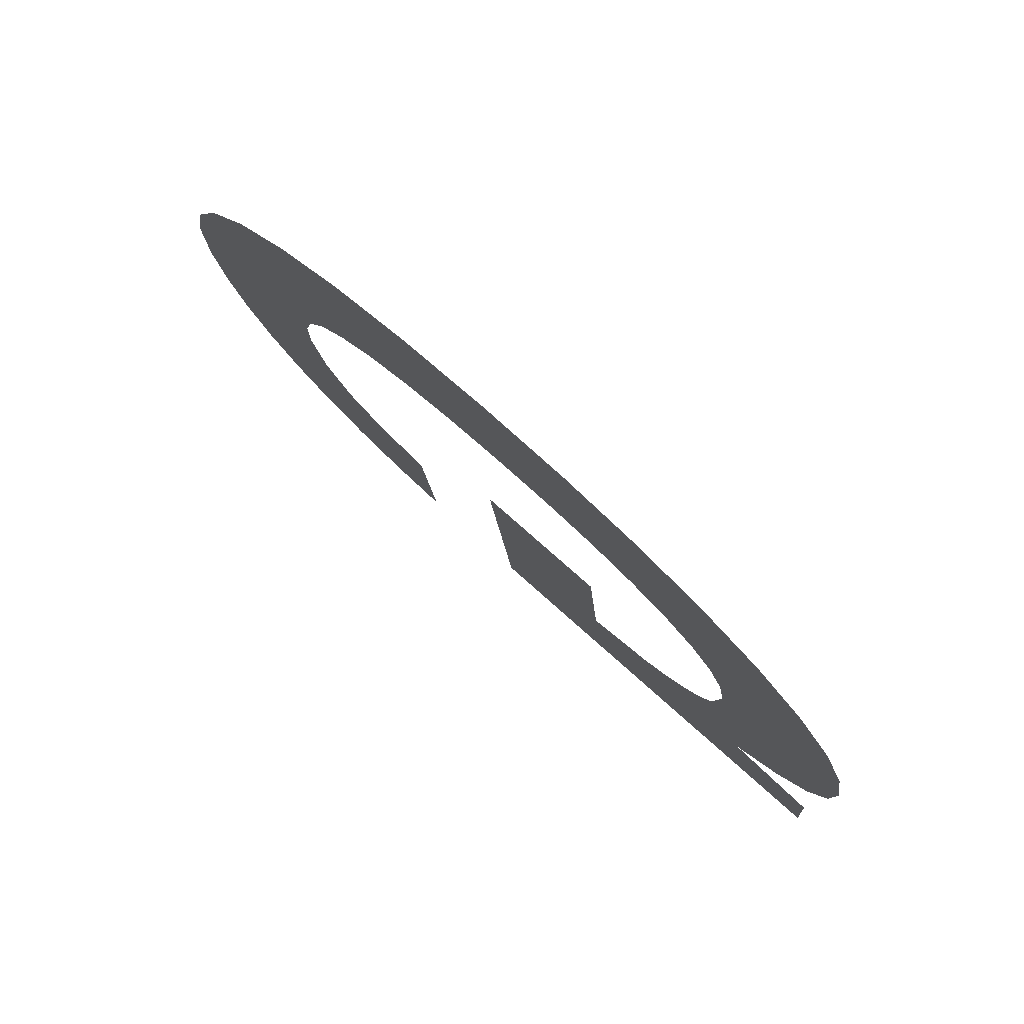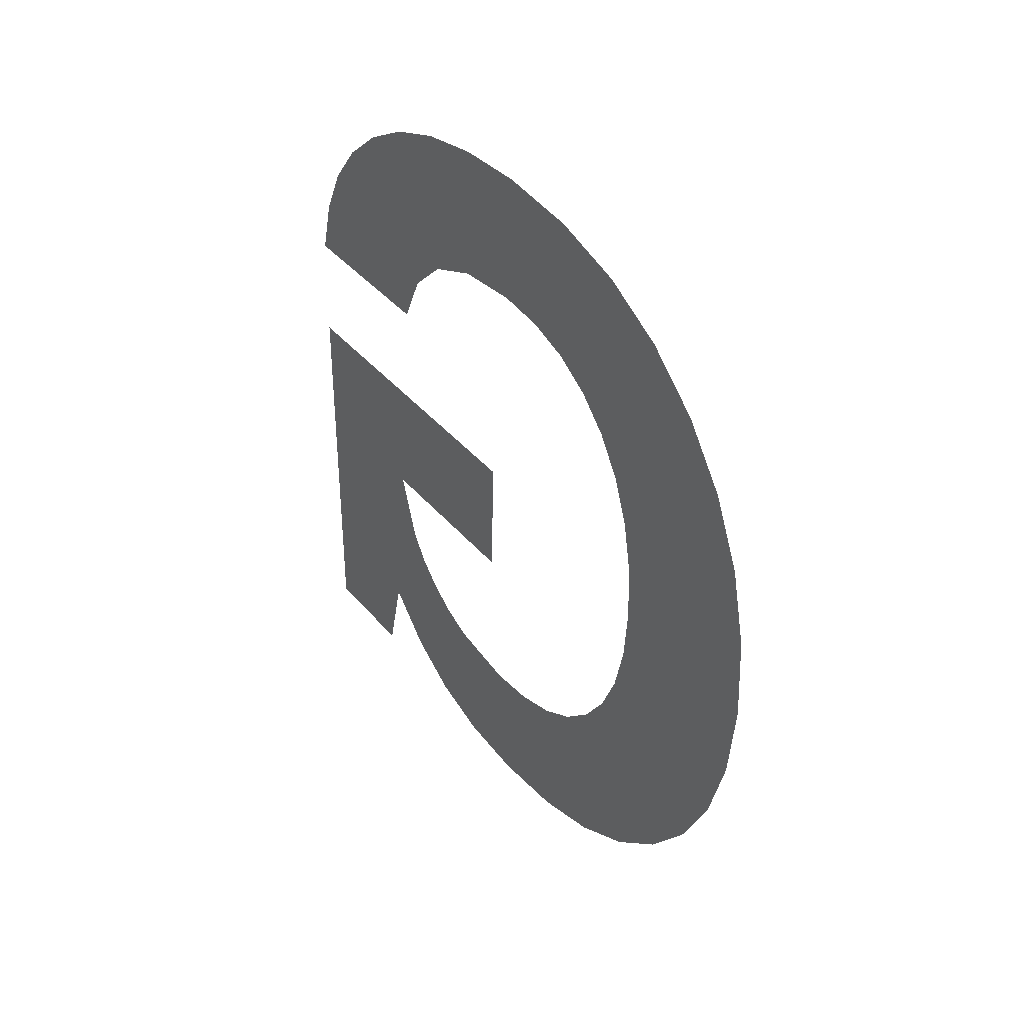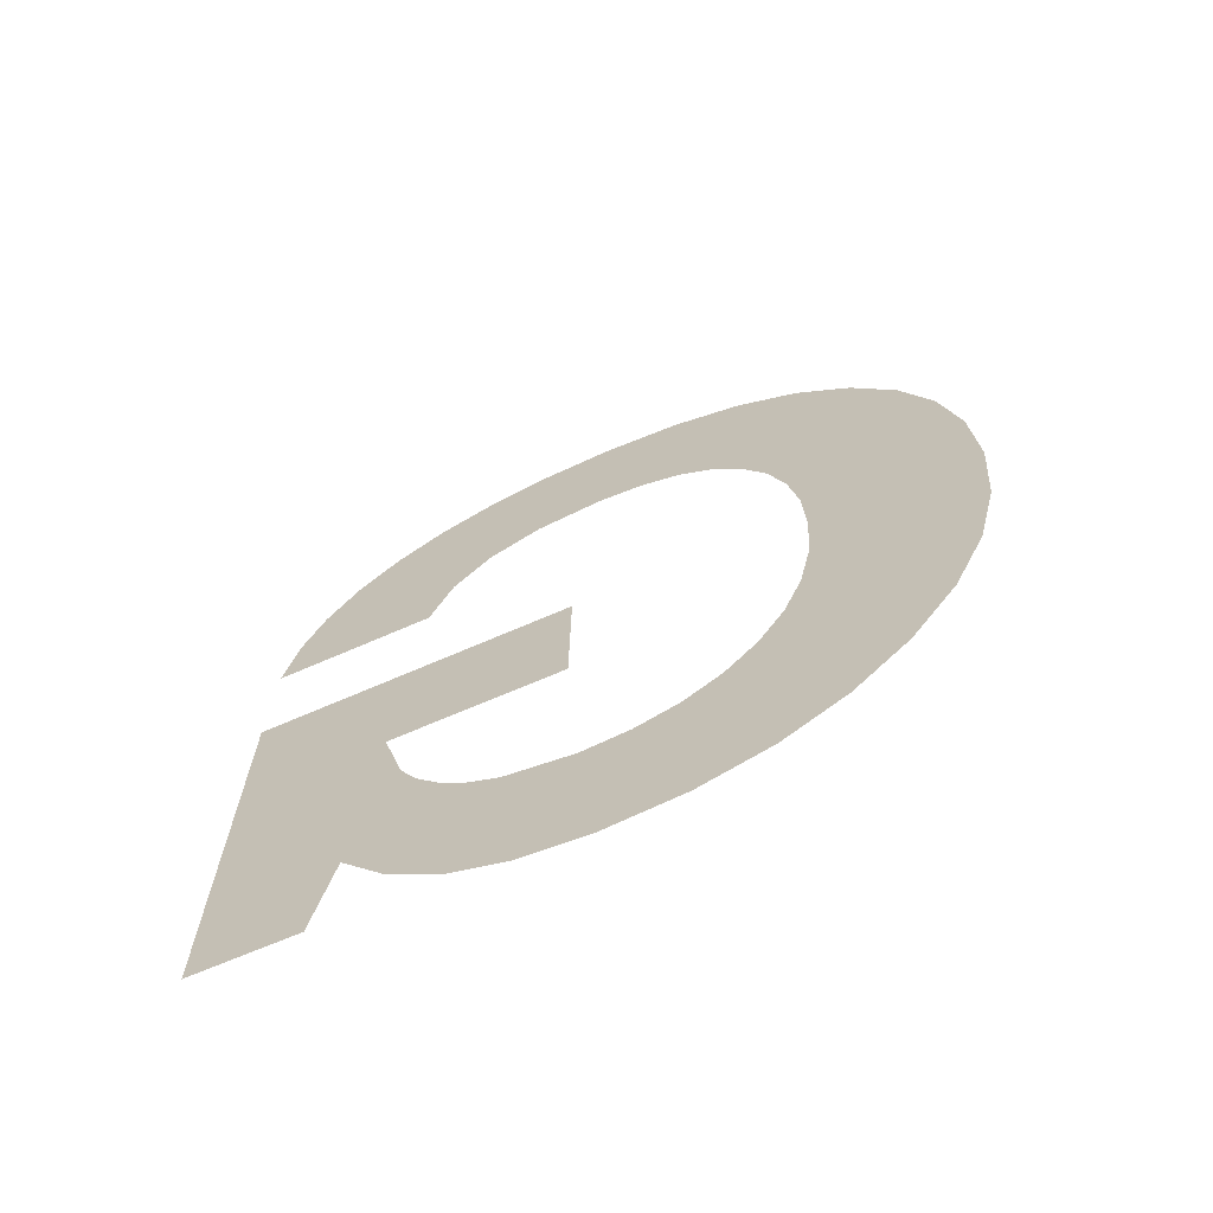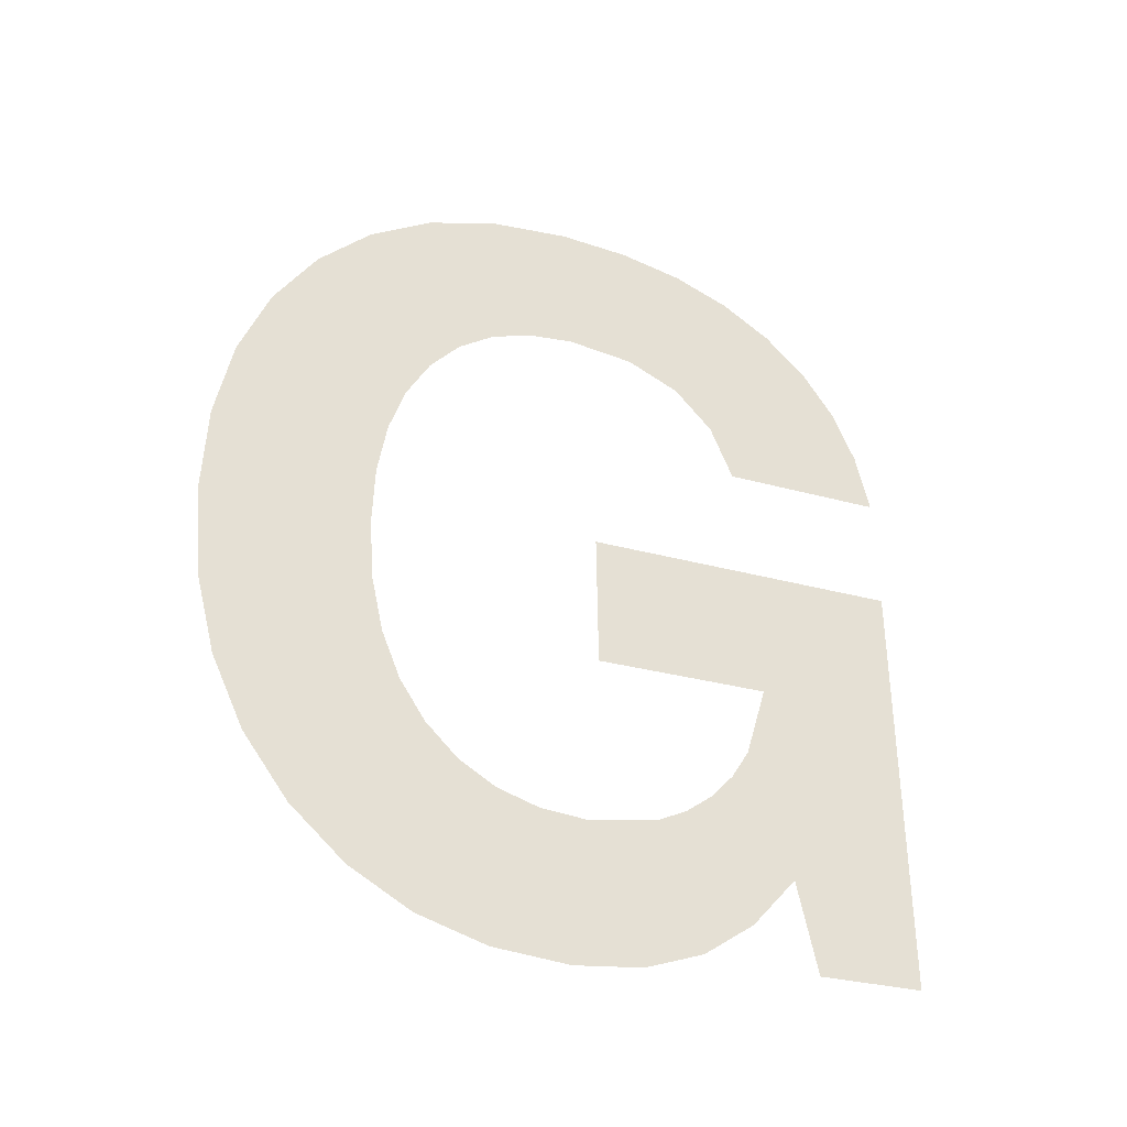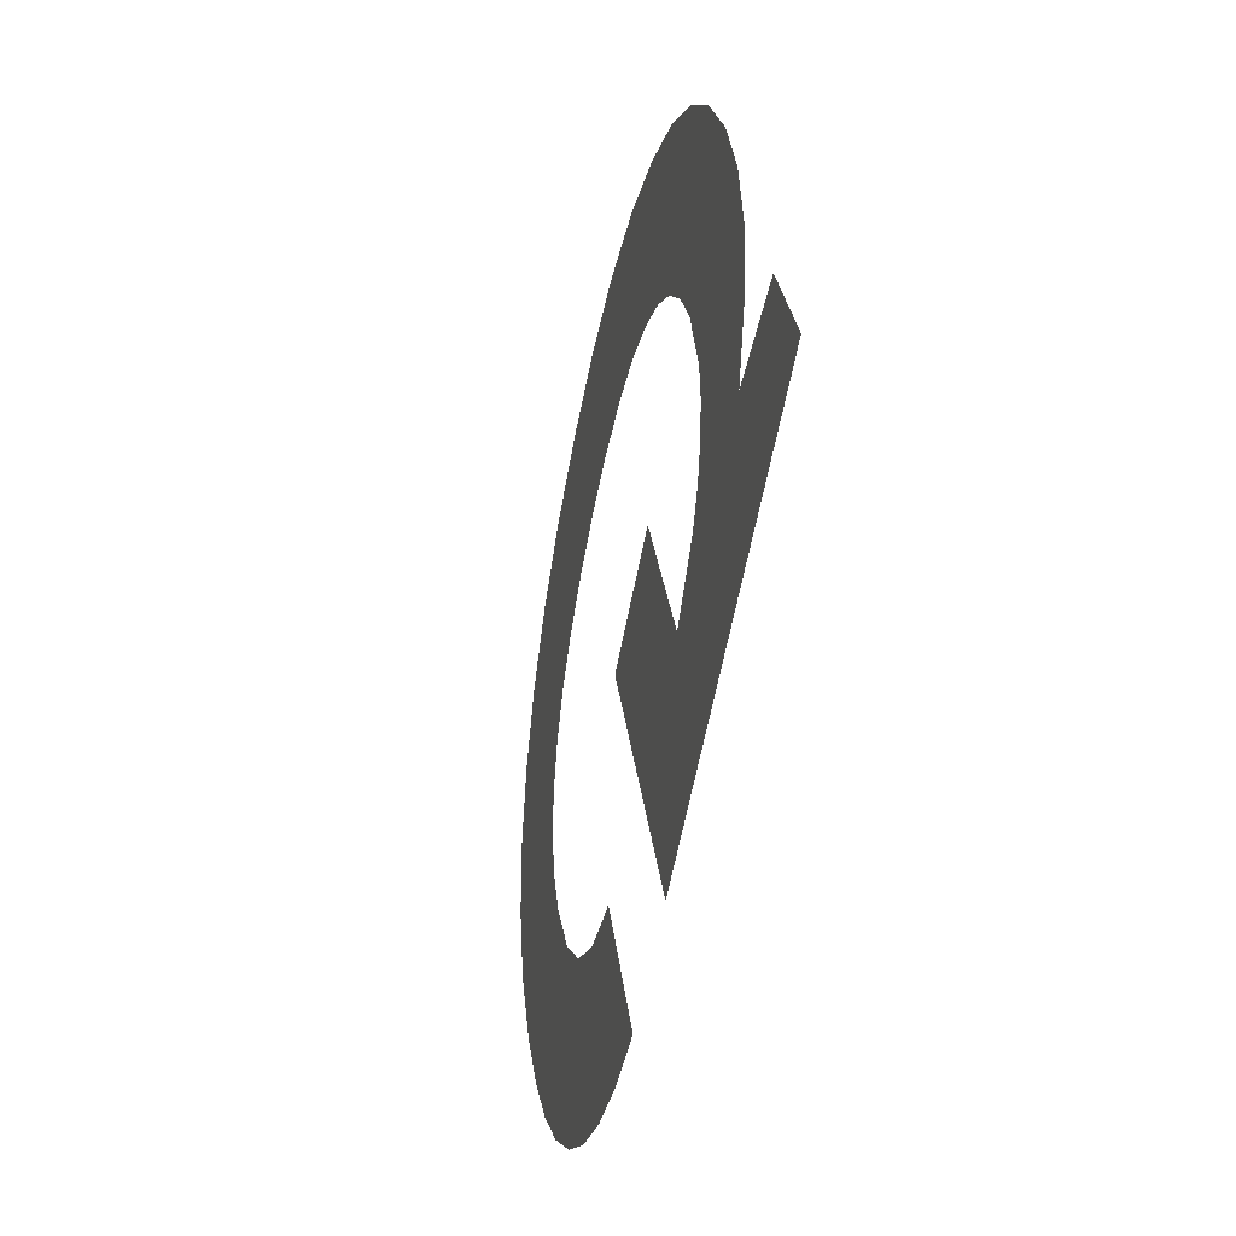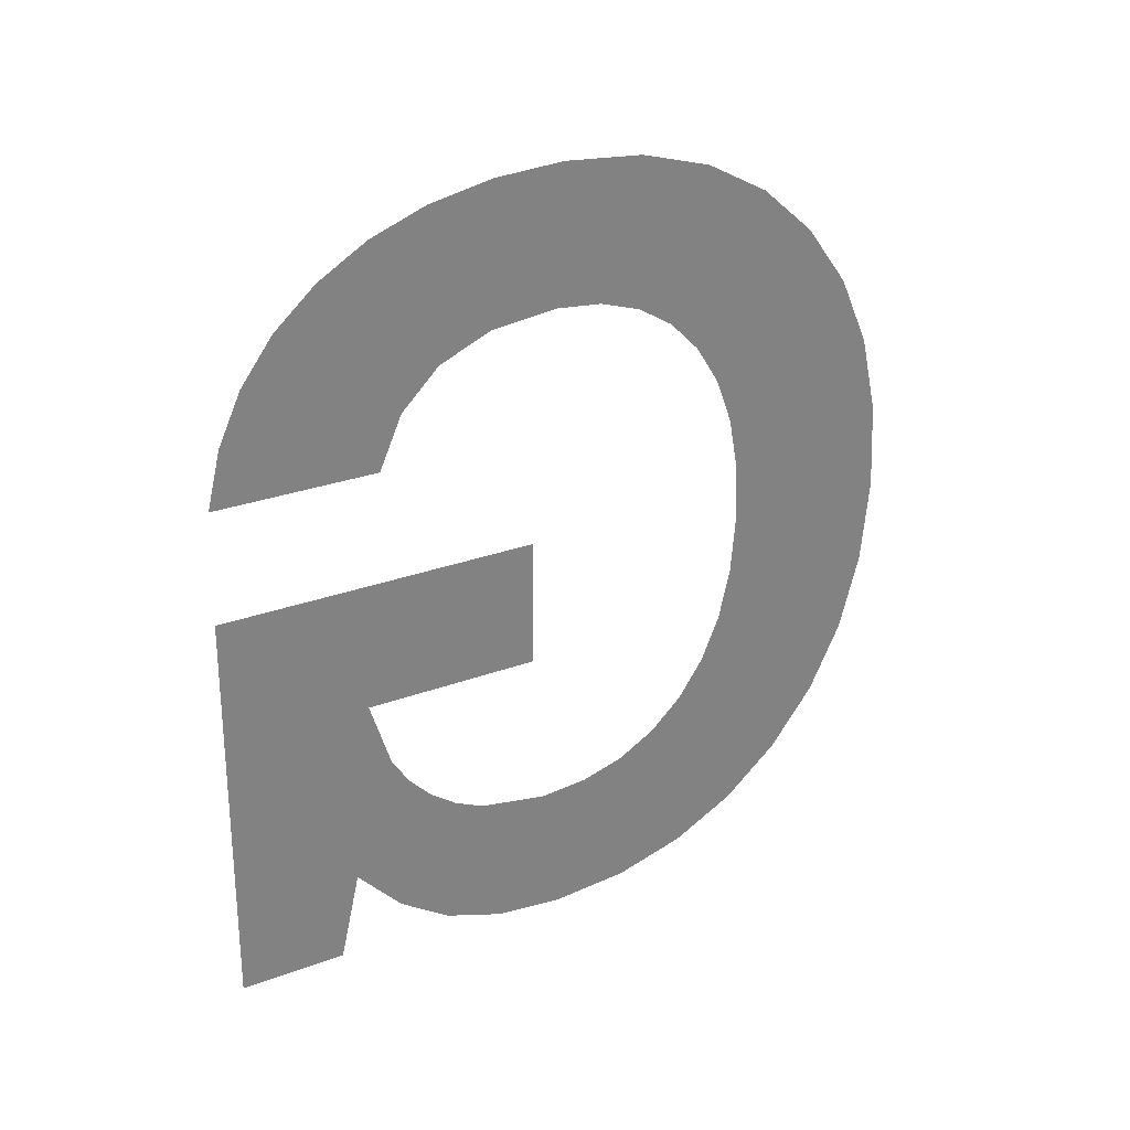
<metadata>
{"format":"obj","ext":"obj","renderer":"f3d","projection":"perspective","resolution":1024,"background":"white","views":[{"elev":71.0,"azim":-47.6,"up":"+Z"},{"elev":40.7,"azim":-43.2,"up":"+Y"},{"elev":-66.3,"azim":-72.3,"up":"+Y"},{"elev":-31.3,"azim":60.8,"up":"+Y"},{"elev":-64.3,"azim":-10.9,"up":"+Z"},{"elev":30.4,"azim":-125.4,"up":"+Y"}]}
</metadata>
<code>
o #ID176
v 0.3787 0.2713 -0.1585
v 0.3787 0.2635 -0.1586
v 0.3787 0.2674 -0.1582
v 0.3788 0.2748 -0.1592
v 0.3788 0.2601 -0.1595
v 0.3789 0.2779 -0.1606
v 0.379 0.257 -0.1609
v 0.3791 0.2806 -0.1625
v 0.3792 0.2543 -0.1629
v 0.3794 0.2828 -0.1648
v 0.3795 0.2522 -0.1653
v 0.3795 0.2676 -0.1655
v 0.3795 0.2702 -0.1656
v 0.3797 0.2844 -0.1676
v 0.3796 0.2725 -0.1661
v 0.3796 0.2746 -0.1668
v 0.3798 0.2763 -0.1678
v 0.3801 0.2853 -0.1707
v 0.3799 0.2777 -0.1692
v 0.3801 0.2787 -0.1707
v 0.3803 0.2794 -0.1725
v 0.3805 0.2857 -0.1742
v 0.3805 0.2796 -0.1745
v 0.3808 0.2855 -0.1772
v 0.3809 0.2793 -0.1774
v 0.3812 0.285 -0.18
v 0.3811 0.2783 -0.1798
v 0.3813 0.2766 -0.1815
v 0.3814 0.2841 -0.1825
v 0.3814 0.2742 -0.1825
v 0.3823 0.2743 -0.1896
v 0.3817 0.2828 -0.1847
v 0.3819 0.2811 -0.1865
v 0.3821 0.2791 -0.188
v 0.3822 0.2769 -0.189
v 0.3823 0.2693 -0.1898
v 0.3807 0.2632 -0.1758
v 0.3807 0.2691 -0.1757
v 0.3816 0.2633 -0.1835
v 0.3817 0.2547 -0.1845
v 0.3818 0.2506 -0.1854
v 0.3823 0.2507 -0.1901
v 0.3795 0.2649 -0.1657
v 0.3798 0.2507 -0.168
v 0.3796 0.2626 -0.1662
v 0.3797 0.2606 -0.1671
v 0.3798 0.2588 -0.1682
v 0.3801 0.2498 -0.1711
v 0.38 0.2575 -0.1696
v 0.3802 0.2565 -0.1713
v 0.3805 0.2495 -0.1745
v 0.3804 0.2559 -0.1731
v 0.3806 0.2558 -0.1752
v 0.3809 0.2499 -0.1776
v 0.381 0.2563 -0.1783
v 0.3812 0.2508 -0.1802
v 0.3811 0.257 -0.1796
v 0.3812 0.2578 -0.1808
v 0.3814 0.2524 -0.1825
v 0.3814 0.2589 -0.1818
v 0.3815 0.2602 -0.1826
v 0.3816 0.2633 -0.1835
v 0.3815 0.2602 -0.1826
v 0.3817 0.2547 -0.1845
v 0.3814 0.2524 -0.1825
v 0.3814 0.2589 -0.1818
v 0.3812 0.2578 -0.1808
v 0.3812 0.2508 -0.1802
v 0.3811 0.257 -0.1796
v 0.381 0.2563 -0.1783
v 0.3809 0.2499 -0.1776
v 0.3806 0.2558 -0.1752
v 0.3805 0.2495 -0.1745
v 0.3804 0.2559 -0.1731
v 0.3802 0.2565 -0.1713
v 0.3801 0.2498 -0.1711
v 0.38 0.2575 -0.1696
v 0.3798 0.2588 -0.1682
v 0.3798 0.2507 -0.168
v 0.3797 0.2606 -0.1671
v 0.3796 0.2626 -0.1662
v 0.3795 0.2649 -0.1657
v 0.3795 0.2676 -0.1655
v 0.3795 0.2522 -0.1653
v 0.3823 0.2507 -0.1901
v 0.3823 0.2693 -0.1898
v 0.3818 0.2506 -0.1854
v 0.3807 0.2632 -0.1758
v 0.3807 0.2691 -0.1757
v 0.3822 0.2769 -0.189
v 0.3821 0.2791 -0.188
v 0.3823 0.2743 -0.1896
v 0.3819 0.2811 -0.1865
v 0.3817 0.2828 -0.1847
v 0.3814 0.2841 -0.1825
v 0.3814 0.2742 -0.1825
v 0.3813 0.2766 -0.1815
v 0.3812 0.285 -0.18
v 0.3811 0.2783 -0.1798
v 0.3809 0.2793 -0.1774
v 0.3808 0.2855 -0.1772
v 0.3805 0.2796 -0.1745
v 0.3805 0.2857 -0.1742
v 0.3803 0.2794 -0.1725
v 0.3801 0.2853 -0.1707
v 0.3801 0.2787 -0.1707
v 0.3799 0.2777 -0.1692
v 0.3798 0.2763 -0.1678
v 0.3797 0.2844 -0.1676
v 0.3796 0.2746 -0.1668
v 0.3796 0.2725 -0.1661
v 0.3795 0.2702 -0.1656
v 0.3794 0.2828 -0.1648
v 0.3792 0.2543 -0.1629
v 0.3791 0.2806 -0.1625
v 0.379 0.257 -0.1609
v 0.3789 0.2779 -0.1606
v 0.3788 0.2601 -0.1595
v 0.3788 0.2748 -0.1592
v 0.3787 0.2635 -0.1586
v 0.3787 0.2713 -0.1585
v 0.3787 0.2674 -0.1582
f 1 2 3
f 2 1 4
f 2 4 5
f 5 4 6
f 5 6 7
f 7 6 8
f 7 8 9
f 9 8 10
f 9 10 11
f 11 10 12
f 12 10 13
f 13 10 14
f 13 14 15
f 15 14 16
f 16 14 17
f 17 14 18
f 17 18 19
f 19 18 20
f 20 18 21
f 21 18 22
f 21 22 23
f 23 22 24
f 23 24 25
f 25 24 26
f 25 26 27
f 27 26 28
f 28 26 29
f 28 29 30
f 30 29 31
f 31 29 32
f 31 32 33
f 31 33 34
f 31 34 35
f 36 37 38
f 37 36 39
f 39 36 40
f 40 36 41
f 41 36 42
f 11 43 44
f 43 11 12
f 44 43 45
f 44 45 46
f 44 46 47
f 44 47 48
f 48 47 49
f 48 49 50
f 48 50 51
f 51 50 52
f 51 52 53
f 51 53 54
f 54 53 55
f 54 55 56
f 56 55 57
f 56 57 58
f 56 58 59
f 59 58 60
f 59 60 61
f 59 61 40
f 40 61 39
f 62 63 64
f 64 63 65
f 63 66 65
f 66 67 65
f 65 67 68
f 67 69 68
f 69 70 68
f 68 70 71
f 70 72 71
f 71 72 73
f 72 74 73
f 74 75 73
f 73 75 76
f 75 77 76
f 77 78 76
f 76 78 79
f 78 80 79
f 80 81 79
f 81 82 79
f 83 84 82
f 79 82 84
f 85 86 87
f 87 86 64
f 64 86 62
f 62 86 88
f 89 88 86
f 90 91 92
f 91 93 92
f 93 94 92
f 94 95 92
f 92 95 96
f 96 95 97
f 95 98 97
f 97 98 99
f 99 98 100
f 98 101 100
f 100 101 102
f 101 103 102
f 102 103 104
f 103 105 104
f 104 105 106
f 106 105 107
f 107 105 108
f 105 109 108
f 108 109 110
f 110 109 111
f 111 109 112
f 109 113 112
f 112 113 83
f 83 113 84
f 84 113 114
f 113 115 114
f 114 115 116
f 115 117 116
f 116 117 118
f 117 119 118
f 118 119 120
f 119 121 120
f 122 120 121

</code>
